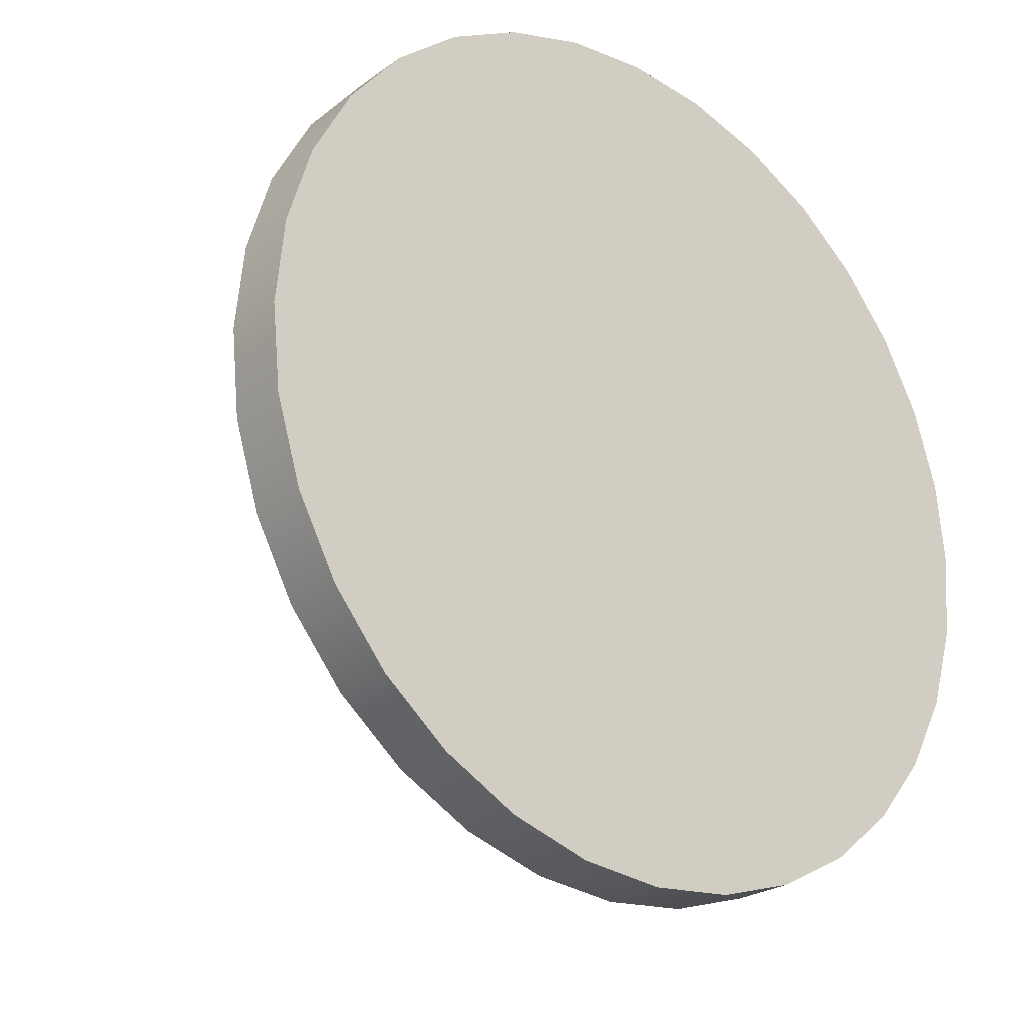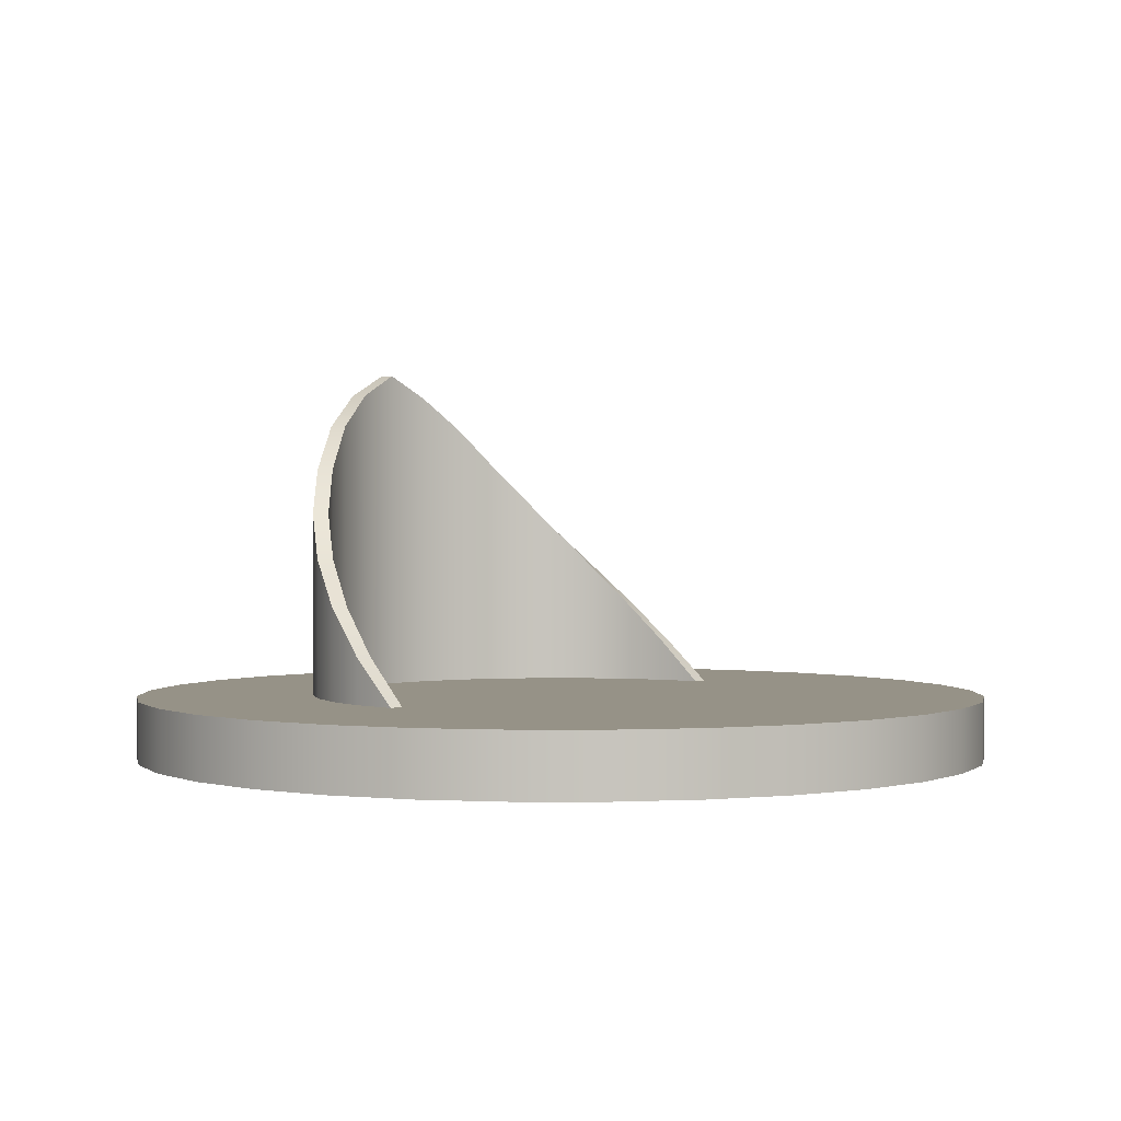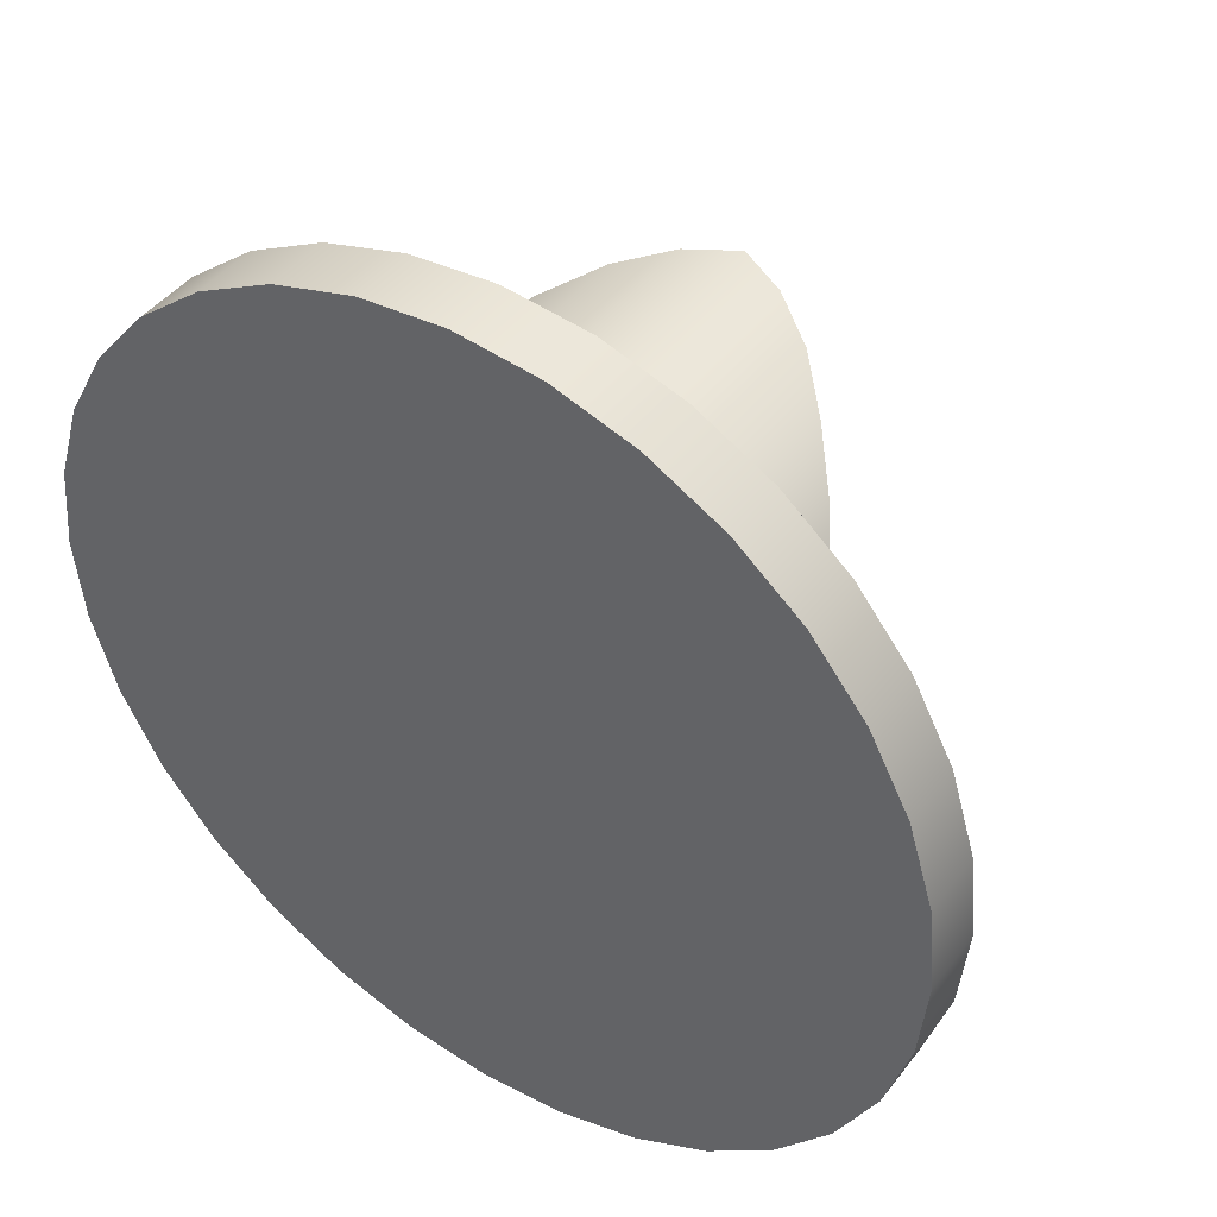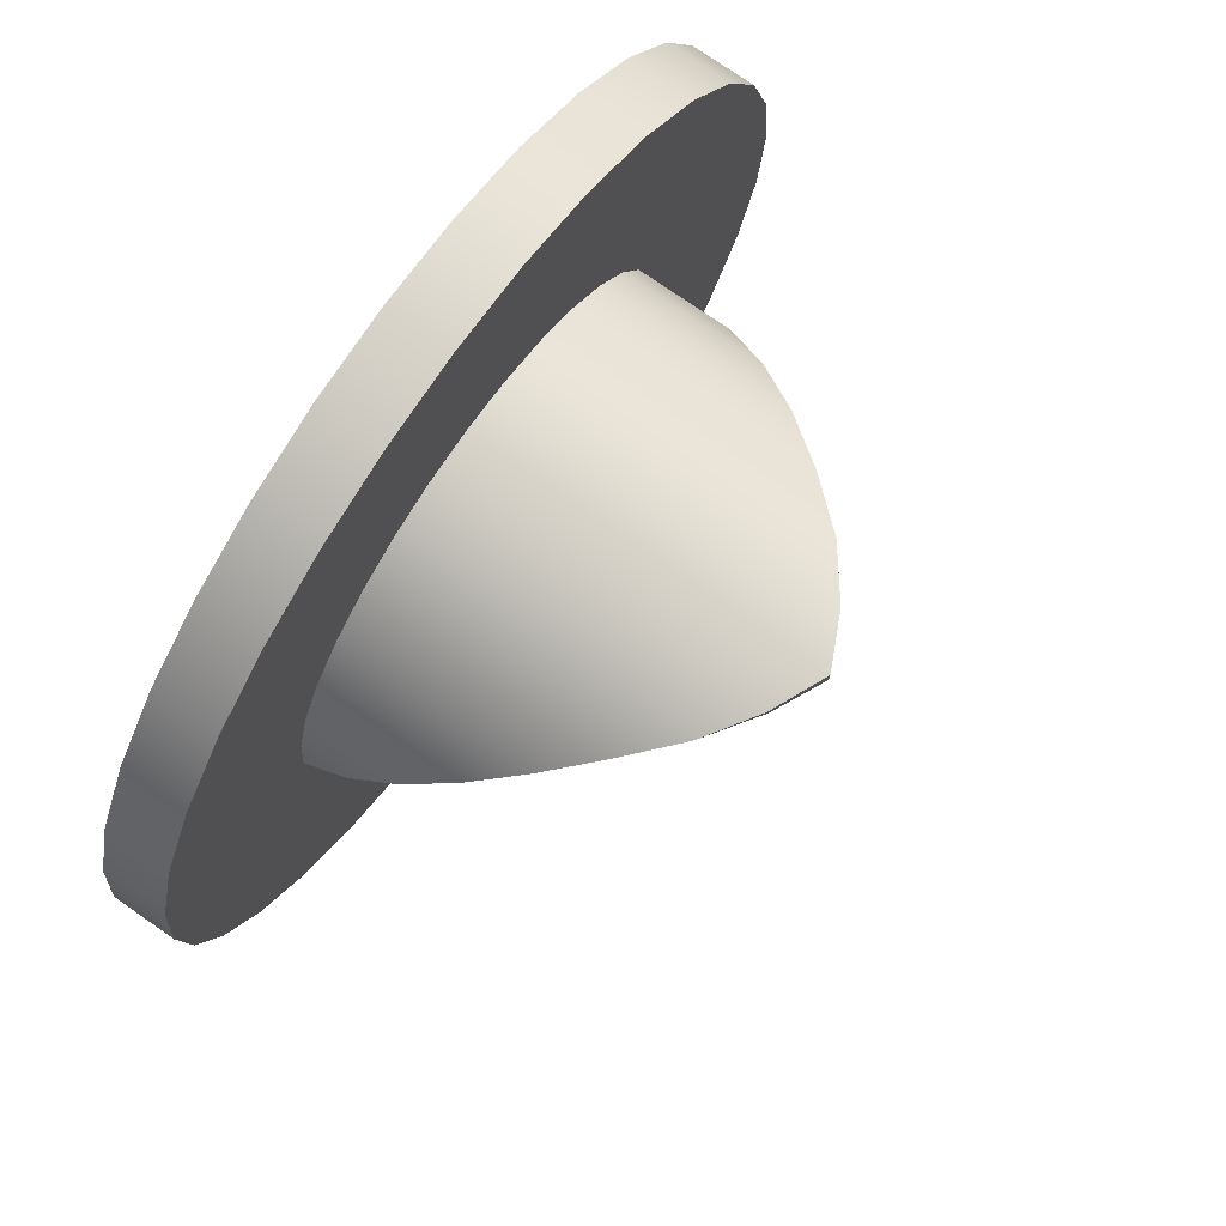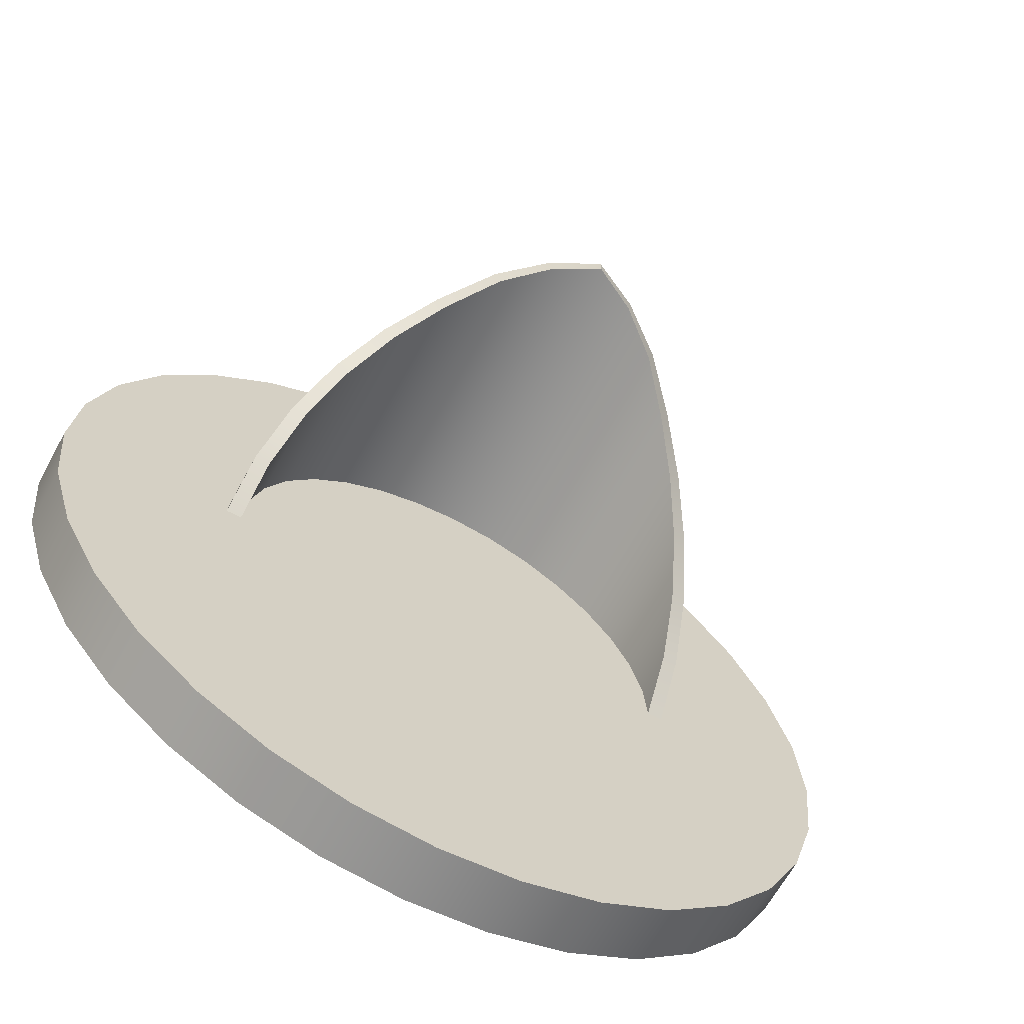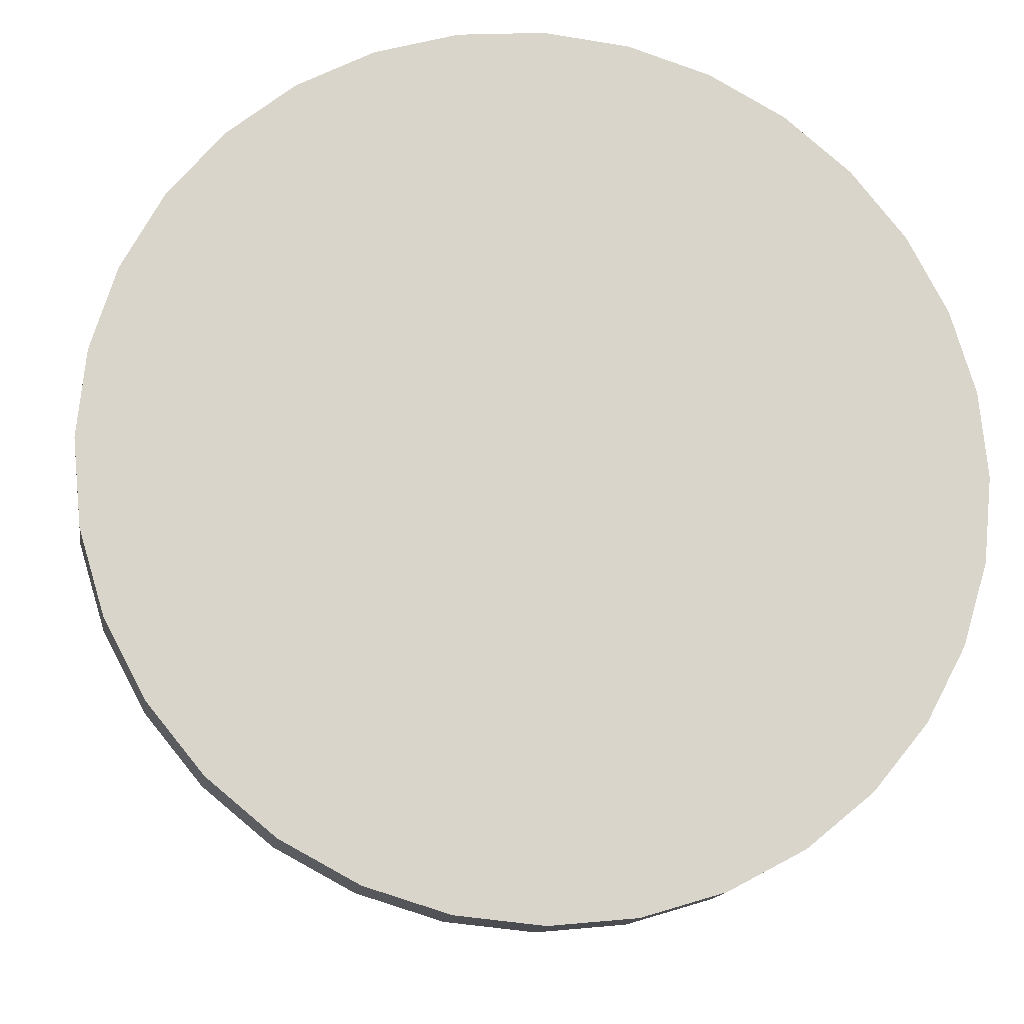
<metadata>
{"format":"obj","ext":"obj","renderer":"f3d","projection":"perspective","resolution":1024,"background":"white","views":[{"elev":-24.5,"azim":139.8,"up":"+Y"},{"elev":1.0,"azim":-50.6,"up":"+Z"},{"elev":44.0,"azim":-145.3,"up":"+Y"},{"elev":75.5,"azim":-55.1,"up":"+Y"},{"elev":-64.9,"azim":-28.6,"up":"+Y"},{"elev":-14.9,"azim":171.1,"up":"+Y"}]}
</metadata>
<code>
o Cylinder2
v -0.5027 0.136 -0.2812
v -0.4735 0.2321 -0.1875
v -0.4261 0.3207 -0.09375
v -0.3624 0.3984 0
v -0.2847 0.4621 0.09375
v -0.1961 0.5095 0.1875
v -0.09998 0.5387 0.2578
v -1.433e-16 0.5485 0.3047
v 0.09998 0.5387 0.2578
v 0.1961 0.5095 0.1875
v 0.2847 0.4621 0.09375
v 0.3624 0.3984 0
v 0.4261 0.3207 -0.09375
v 0.4735 0.2321 -0.1875
v 0.5027 0.136 -0.2812
v 0.5125 0.036 -0.375
v -0.5125 0.036 -0.375
v -0.5027 0.136 -0.375
v -0.4735 0.2321 -0.375
v -0.4261 0.3207 -0.375
v -0.3624 0.3984 -0.375
v -0.2847 0.4621 -0.375
v -0.1961 0.5095 -0.375
v -0.09998 0.5387 -0.375
v -1.433e-16 0.5485 -0.375
v 0.09998 0.5387 -0.375
v 0.1961 0.5095 -0.375
v 0.2847 0.4621 -0.375
v 0.3624 0.3984 -0.375
v 0.4261 0.3207 -0.375
v 0.4735 0.2321 -0.375
v 0.5027 0.136 -0.375
v -0.4712 0.1297 -0.2812
v -0.4439 0.2199 -0.1875
v -0.3995 0.3029 -0.09375
v -0.3397 0.3757 0
v -0.2669 0.4355 0.09375
v -0.1839 0.4799 0.1875
v -0.09373 0.5072 0.2578
v -1.374e-16 0.5165 0.3047
v 0.09373 0.5072 0.2578
v 0.1839 0.4799 0.1875
v 0.2669 0.4355 0.09375
v 0.3397 0.3757 0
v 0.3995 0.3029 -0.09375
v 0.4439 0.2199 -0.1875
v 0.4712 0.1297 -0.2812
v 0.4805 0.036 -0.375
v -0.4805 0.036 -0.375
v -0.4712 0.1297 -0.375
v -0.4439 0.2199 -0.375
v -0.3995 0.3029 -0.375
v -0.3397 0.3757 -0.375
v -0.2669 0.4355 -0.375
v -0.1839 0.4799 -0.375
v -0.09373 0.5072 -0.375
v -1.374e-16 0.5165 -0.375
v 0.09373 0.5072 -0.375
v 0.1839 0.4799 -0.375
v 0.2669 0.4355 -0.375
v 0.3397 0.3757 -0.375
v 0.3995 0.3029 -0.375
v 0.4439 0.2199 -0.375
v 0.4712 0.1297 -0.375
v 0.875 0.03369 -0.375
v 0.8582 -0.137 -0.375
v 0.8084 -0.3012 -0.375
v 0.7275 -0.4524 -0.375
v 0.6187 -0.585 -0.375
v 0.4861 -0.6939 -0.375
v 0.3348 -0.7747 -0.375
v 0.1707 -0.8245 -0.375
v 2.404e-18 -0.8413 -0.375
v -0.1707 -0.8245 -0.375
v -0.3348 -0.7747 -0.375
v -0.4861 -0.6939 -0.375
v -0.6187 -0.585 -0.375
v -0.7275 -0.4524 -0.375
v -0.8084 -0.3012 -0.375
v -0.8582 -0.137 -0.375
v -0.875 0.03369 -0.375
v -0.8582 0.2044 -0.375
v -0.8084 0.3685 -0.375
v -0.7275 0.5198 -0.375
v -0.6187 0.6524 -0.375
v -0.4861 0.7612 -0.375
v -0.3348 0.8421 -0.375
v -0.1707 0.8919 -0.375
v -2.119e-16 0.9087 -0.375
v 0.1707 0.8919 -0.375
v 0.3348 0.8421 -0.375
v 0.4861 0.7612 -0.375
v 0.6187 0.6524 -0.375
v 0.7275 0.5198 -0.375
v 0.8084 0.3685 -0.375
v 0.8582 0.2044 -0.375
v 0.875 0.03369 -0.5
v 0.8582 -0.137 -0.5
v 0.8084 -0.3012 -0.5
v 0.7275 -0.4524 -0.5
v 0.6187 -0.585 -0.5
v 0.4861 -0.6939 -0.5
v 0.3348 -0.7747 -0.5
v 0.1707 -0.8245 -0.5
v 2.404e-18 -0.8413 -0.5
v -0.1707 -0.8245 -0.5
v -0.3348 -0.7747 -0.5
v -0.4861 -0.6939 -0.5
v -0.6187 -0.585 -0.5
v -0.7275 -0.4524 -0.5
v -0.8084 -0.3012 -0.5
v -0.8582 -0.137 -0.5
v -0.875 0.03369 -0.5
v -0.8582 0.2044 -0.5
v -0.8084 0.3685 -0.5
v -0.7275 0.5198 -0.5
v -0.6187 0.6524 -0.5
v -0.4861 0.7612 -0.5
v -0.3348 0.8421 -0.5
v -0.1707 0.8919 -0.5
v -2.119e-16 0.9087 -0.5
v 0.1707 0.8919 -0.5
v 0.3348 0.8421 -0.5
v 0.4861 0.7612 -0.5
v 0.6187 0.6524 -0.5
v 0.7275 0.5198 -0.5
v 0.8084 0.3685 -0.5
v 0.8582 0.2044 -0.5
g Cylinder2
f 1 17 49 33
f 1 33 34 2
f 2 34 35 3
f 3 35 36 4
f 4 36 37 5
f 5 37 38 6
f 6 38 39 7
f 7 39 40 8
f 65 96 95 94 93 92 91 90 89 88 87 86 85 84 83 82 81 80 79 78 77 76 75 74 73 72 71 70 69 68 67 66
f 98 99 100 101 102 103 104 105 106 107 108 109 110 111 112 113 114 115 116 117 118 119 120 121 122 123 124 125 126 127 128 97
f 16 48 64 32
f 18 50 49 17
f 19 51 50 18
f 20 52 51 19
f 21 53 52 20
f 22 54 53 21
f 23 55 54 22
f 24 56 55 23
f 25 57 56 24
f 26 58 57 25
f 27 59 58 26
f 28 60 59 27
f 29 61 60 28
f 30 62 61 29
f 31 63 62 30
f 32 64 63 31
f 65 97 128 96
f 66 98 97 65
f 67 99 98 66
f 68 100 99 67
f 69 101 100 68
f 70 102 101 69
f 71 103 102 70
f 72 104 103 71
f 73 105 104 72
f 74 106 105 73
f 75 107 106 74
f 76 108 107 75
f 77 109 108 76
f 78 110 109 77
f 79 111 110 78
f 80 112 111 79
f 81 113 112 80
f 82 114 113 81
f 83 115 114 82
f 84 116 115 83
f 85 117 116 84
f 86 118 117 85
f 87 119 118 86
f 88 120 119 87
f 89 121 120 88
f 90 122 121 89
f 91 123 122 90
f 92 124 123 91
f 93 125 124 92
f 94 126 125 93
f 95 127 126 94
f 96 128 127 95
f 8 40 41 9
f 9 41 42 10
f 10 42 43 11
f 11 43 44 12
f 12 44 45 13
f 13 45 46 14
f 14 46 47 15
f 47 48 16 15
f 2 19 18 1
f 3 20 19 2
f 4 21 20 3
f 5 22 21 4
f 6 23 22 5
f 7 24 23 6
f 8 25 24 7
f 9 26 25 8
f 10 27 26 9
f 11 28 27 10
f 12 29 28 11
f 13 30 29 12
f 14 31 30 13
f 15 16 32
f 15 32 31 14
f 18 17 1
f 33 49 50
f 33 50 51 34
f 34 51 52 35
f 35 52 53 36
f 36 53 54 37
f 37 54 55 38
f 38 55 56 39
f 39 56 57 40
f 40 57 58 41
f 41 58 59 42
f 42 59 60 43
f 43 60 61 44
f 44 61 62 45
f 45 62 63 46
f 46 63 64 47
f 64 48 47

</code>
